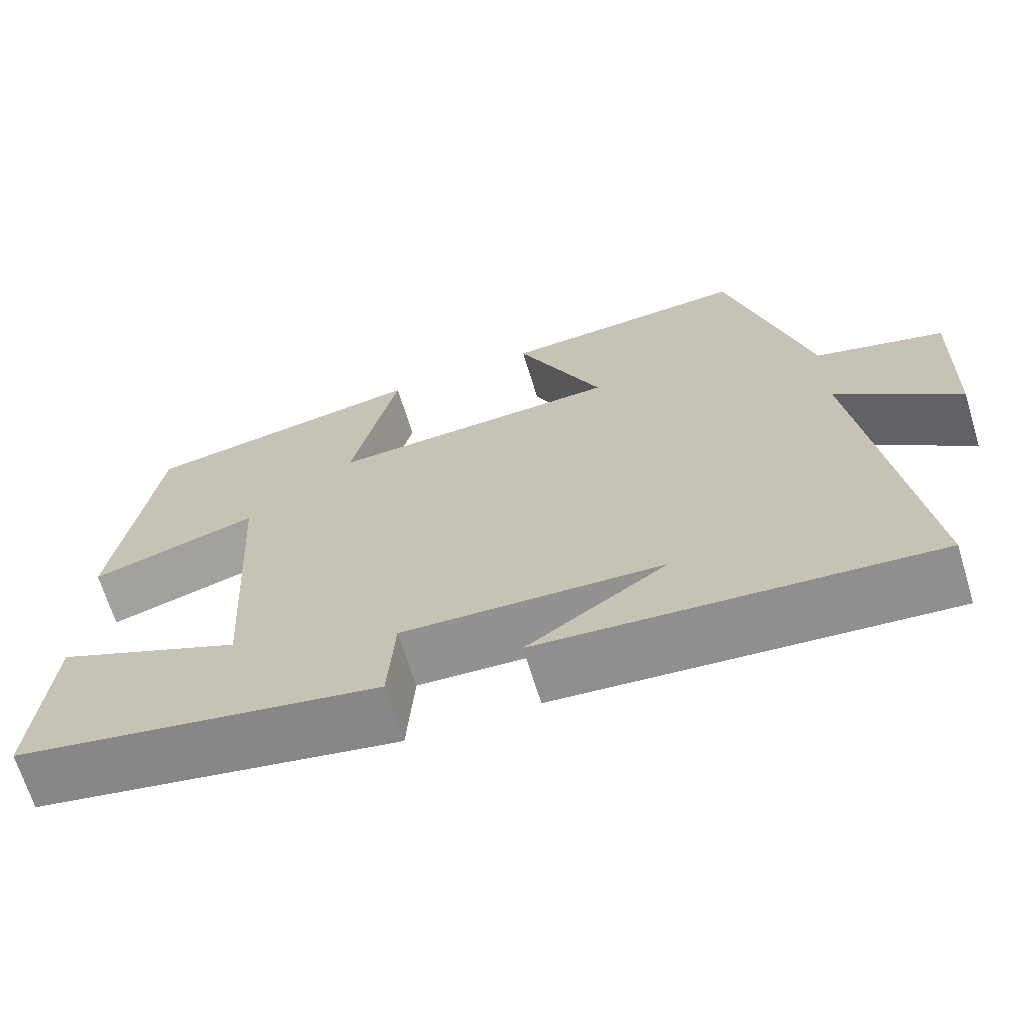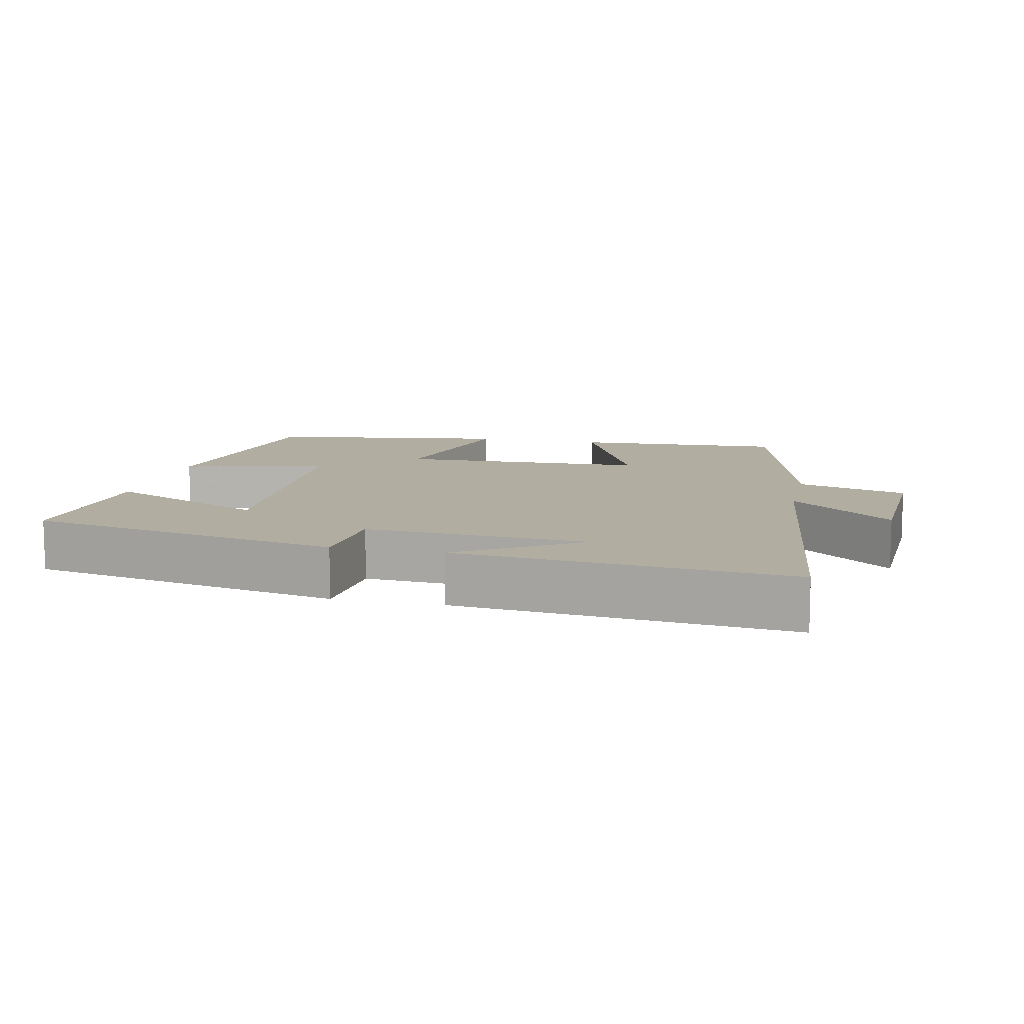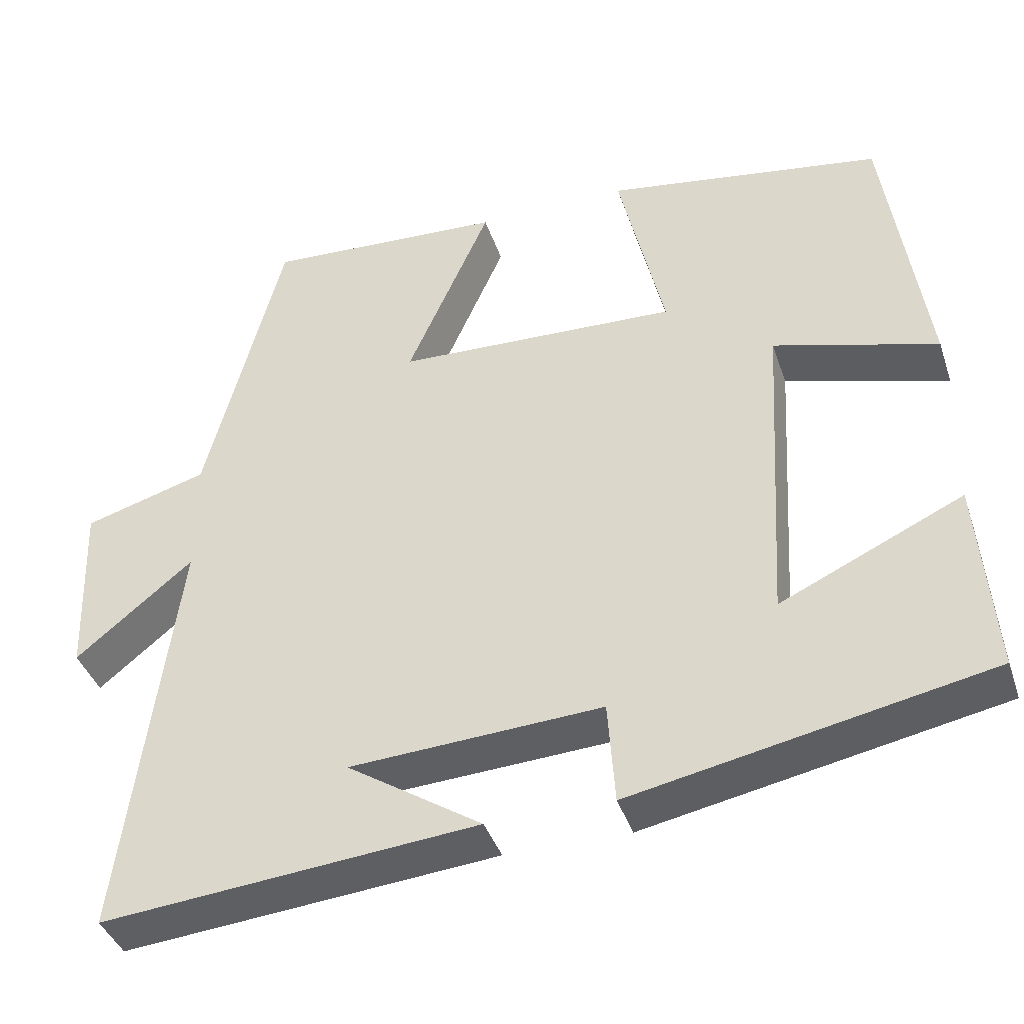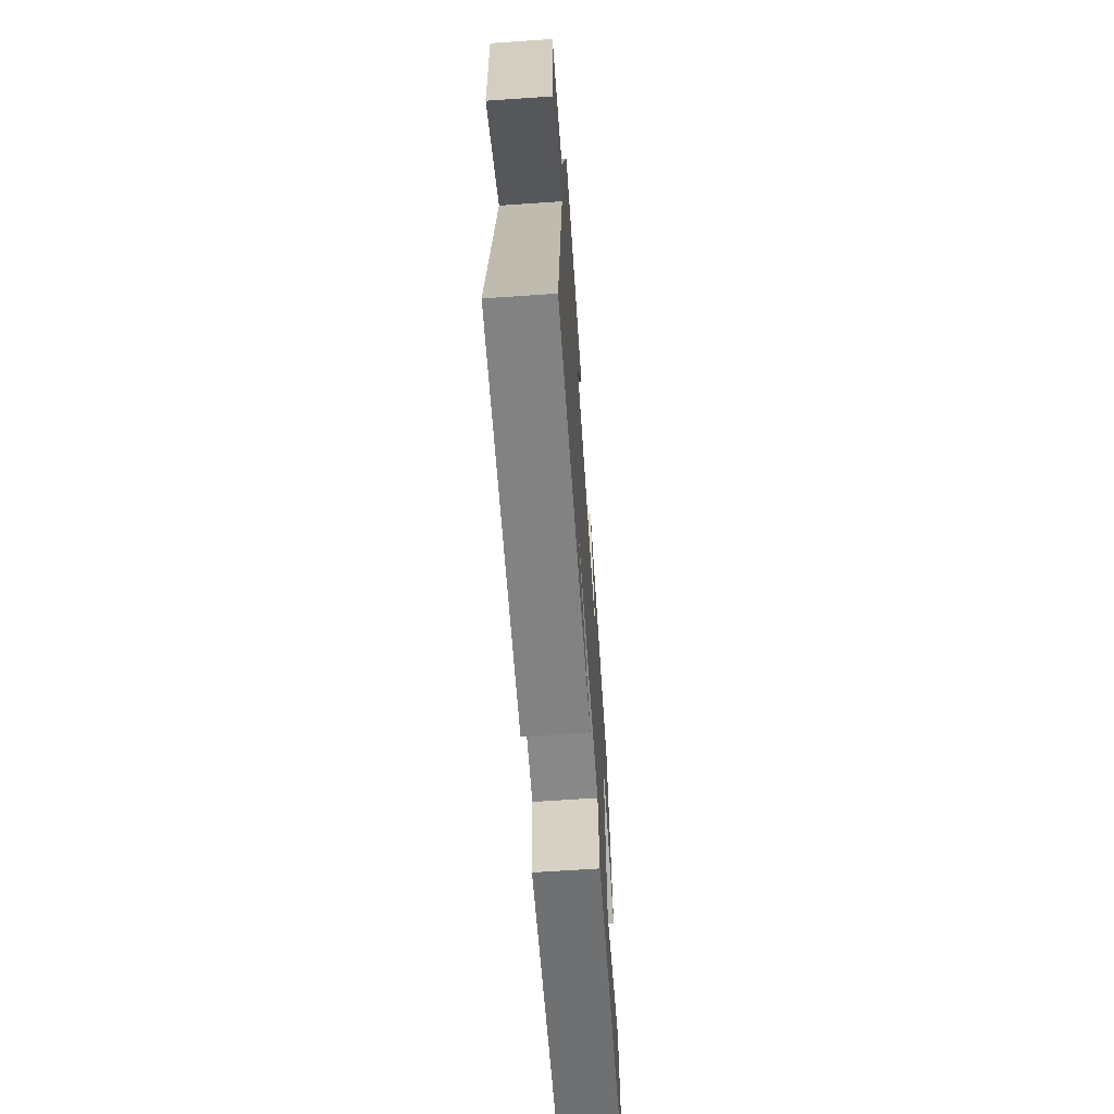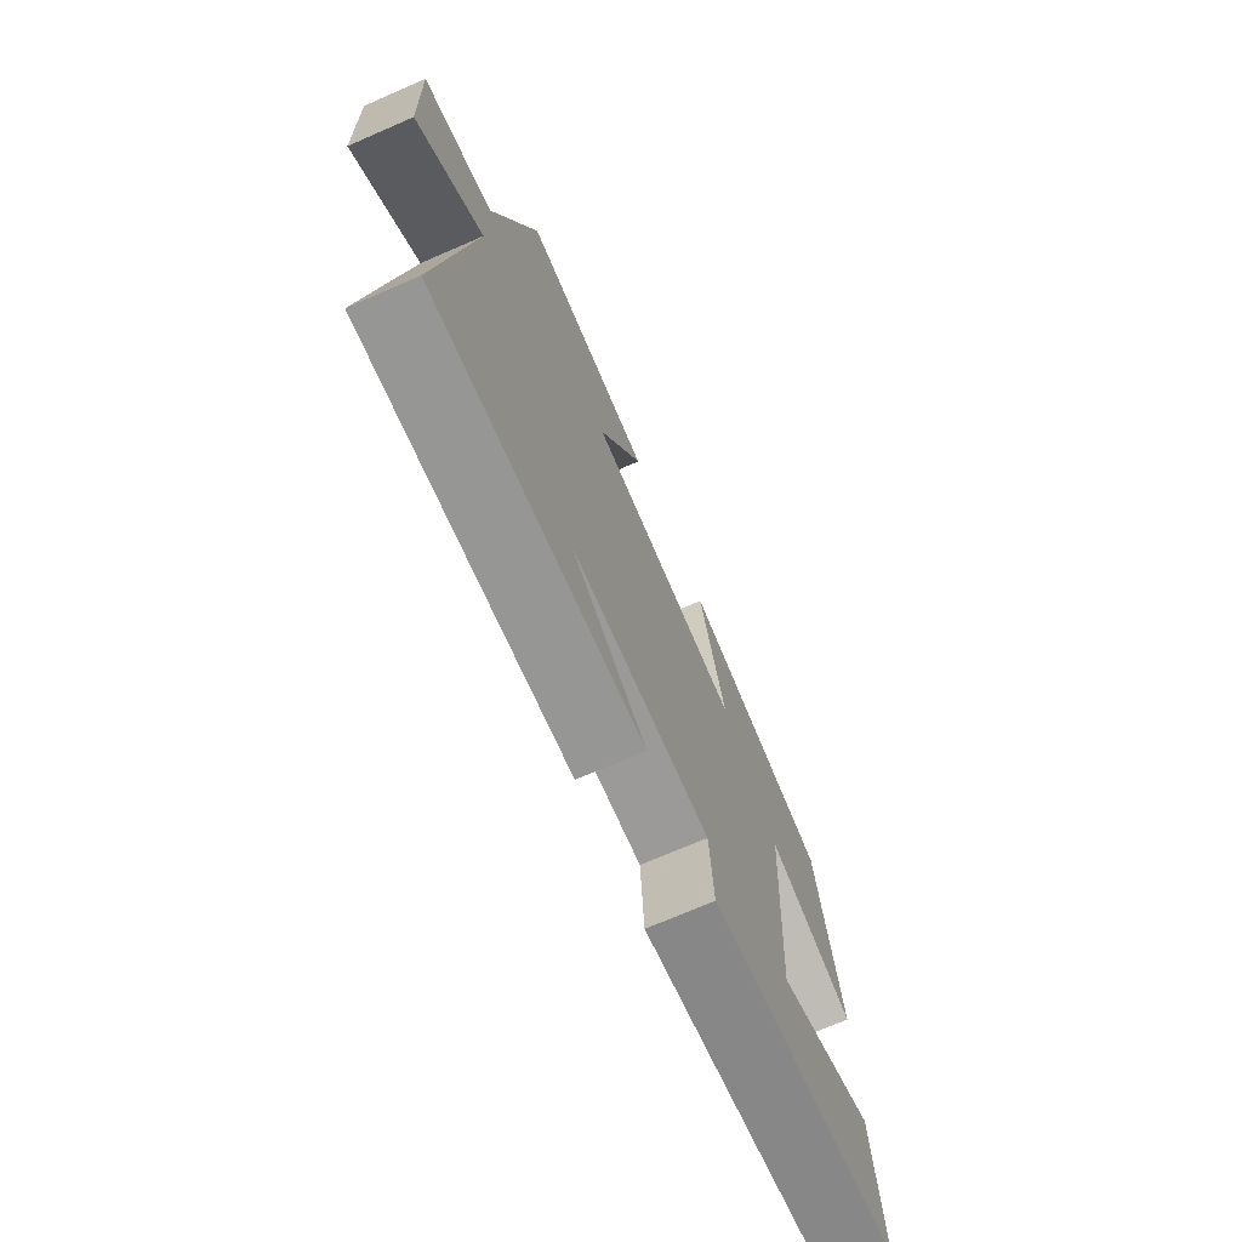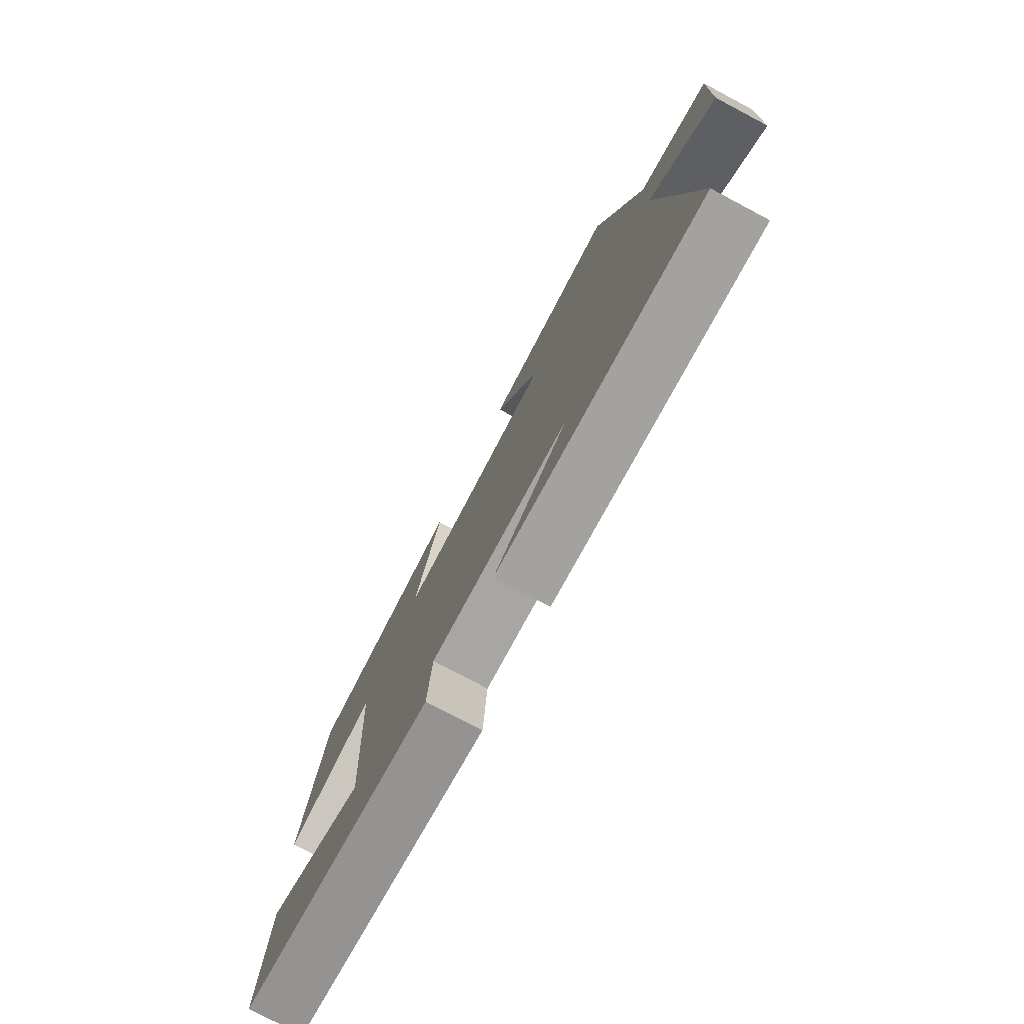
<metadata>
{"format":"obj","ext":"obj","renderer":"f3d","projection":"perspective","resolution":1024,"background":"white","views":[{"elev":-67.7,"azim":-162.9,"up":"+Z"},{"elev":10.5,"azim":-167.0,"up":"+Y"},{"elev":-40.1,"azim":17.9,"up":"+Z"},{"elev":-65.9,"azim":-86.1,"up":"+Z"},{"elev":-72.2,"azim":-66.6,"up":"+Z"},{"elev":-77.4,"azim":-117.9,"up":"+Z"}]}
</metadata>
<code>
v 0.449 0.07 0.444
v 0.5 0.07 0.084
v 0.292 0.07 0.143
v 0.268 0.07 -0.269
v 0.5 0.07 -0.162
v 0.519 0.07 -0.411
v 0.066 0.07 -0.5
v 0.057 0.07 -0.369
v -0.263 0.07 -0.387
v -0.092 0.07 -0.5
v -0.568 0.07 -0.543
v -0.5 0.07 -0.015
v -0.649 0.07 -0.137
v -0.657 0.07 0.091
v -0.5 0.07 0.137
v -0.402 0.07 0.517
v -0.097 0.07 0.5
v -0.203 0.07 0.26
v 0.155 0.07 0.246
v 0.097 0.07 0.5
v 0.449 0 0.444
v 0.5 0 0.084
v 0.292 0 0.143
v 0.268 0 -0.269
v 0.5 0 -0.162
v 0.519 0 -0.411
v 0.066 0 -0.5
v 0.057 0 -0.369
v -0.263 0 -0.387
v -0.092 0 -0.5
v -0.568 0 -0.543
v -0.5 0 -0.015
v -0.649 0 -0.137
v -0.657 0 0.091
v -0.5 0 0.137
v -0.402 0 0.517
v -0.097 0 0.5
v -0.203 0 0.26
v 0.155 0 0.246
v 0.097 0 0.5
f 1 2 3
f 20 1 3
f 19 20 3
f 18 19 3 4
f 15 16 17 18
f 15 18 4
f 12 13 14 15
f 12 15 4
f 9 10 11
f 9 11 12
f 8 9 12 4
f 6 7 8
f 5 6 8
f 4 5 8
f 23 22 21
f 23 21 40
f 23 40 39
f 24 23 39 38
f 38 37 36 35
f 24 38 35
f 35 34 33 32
f 24 35 32
f 31 30 29
f 32 31 29
f 24 32 29 28
f 28 27 26
f 28 26 25
f 28 25 24
f 1 21 22 2
f 2 22 23 3
f 3 23 24 4
f 4 24 25 5
f 5 25 26 6
f 6 26 27 7
f 7 27 28 8
f 8 28 29 9
f 9 29 30 10
f 10 30 31 11
f 11 31 32 12
f 12 32 33 13
f 13 33 34 14
f 14 34 35 15
f 15 35 36 16
f 16 36 37 17
f 17 37 38 18
f 18 38 39 19
f 19 39 40 20
f 20 40 21 1

</code>
